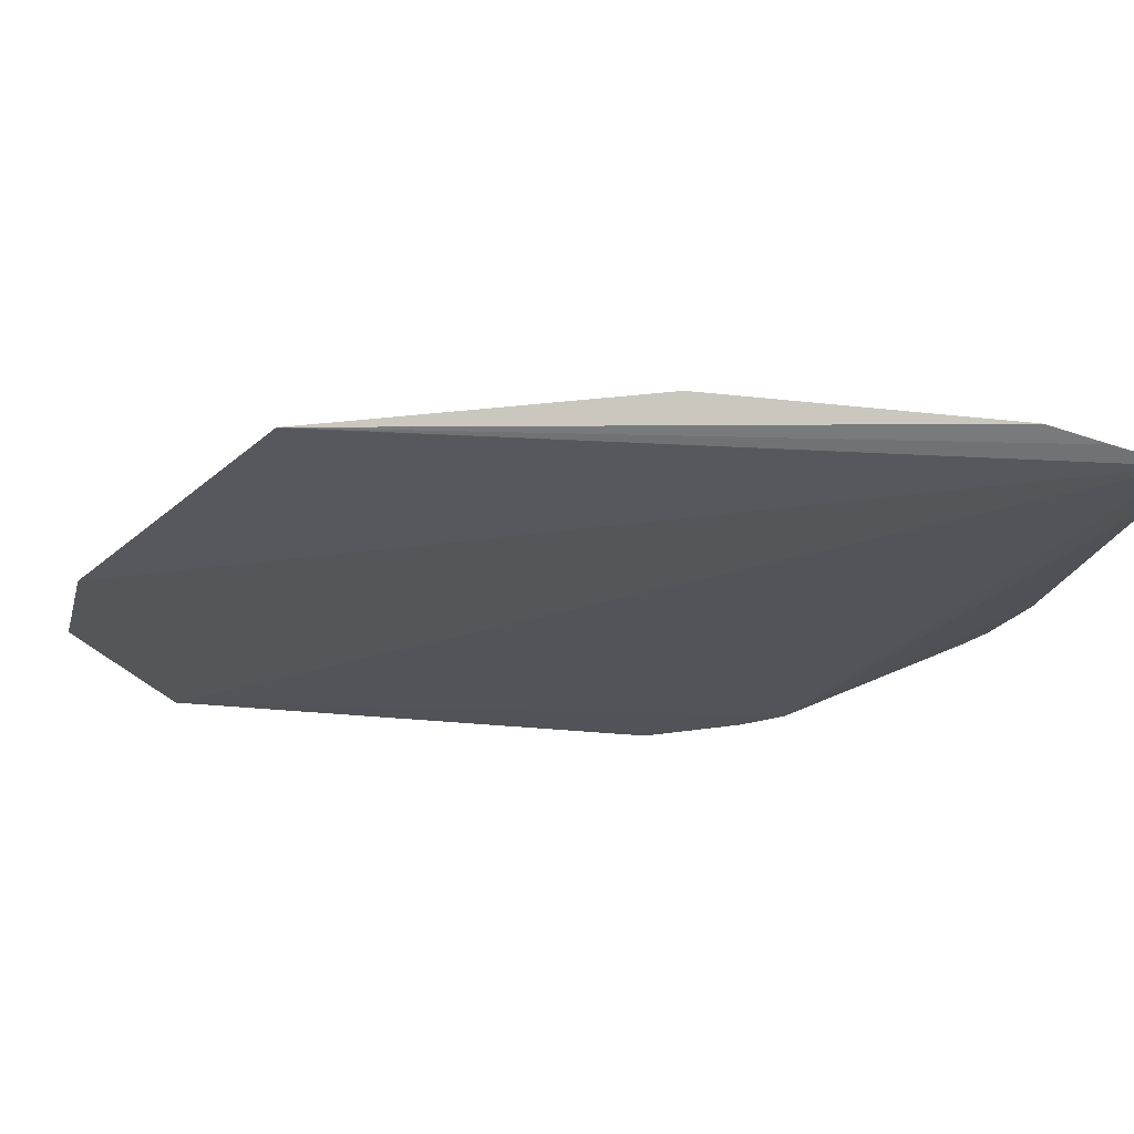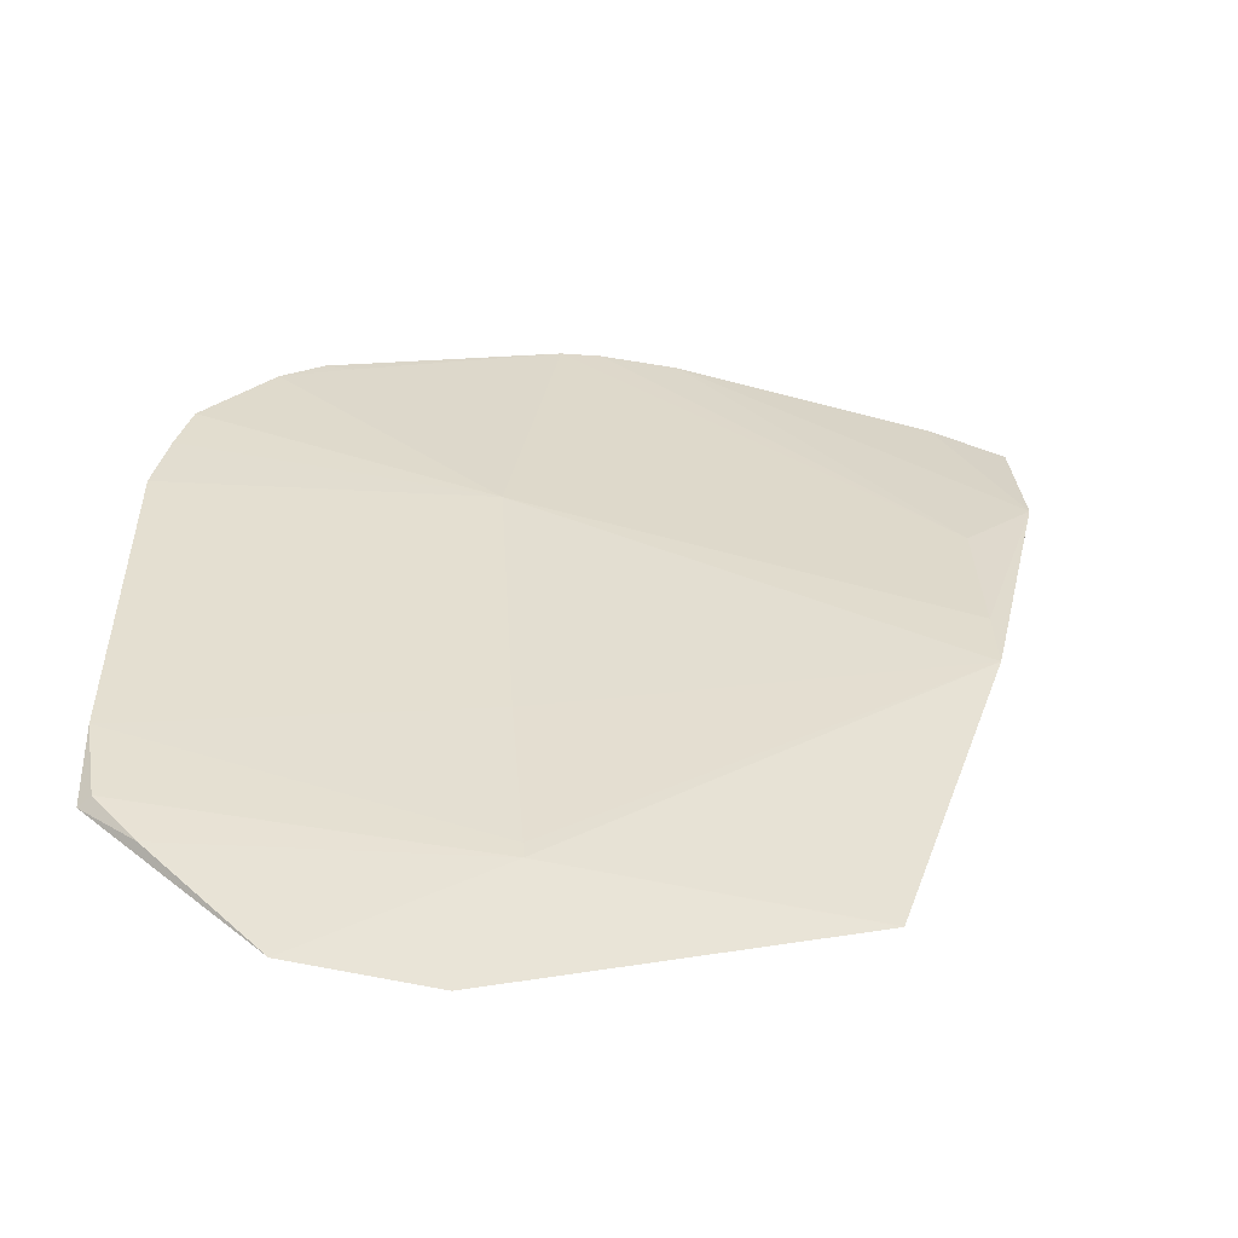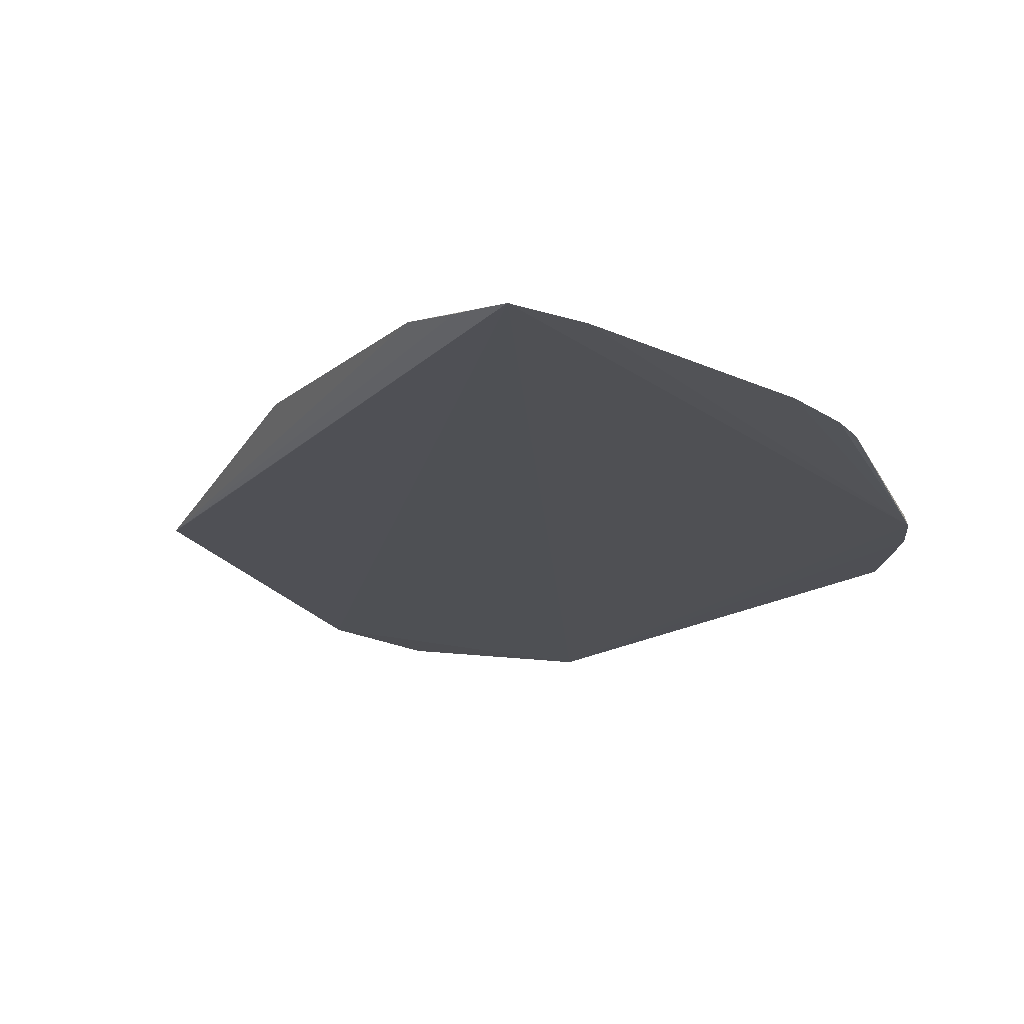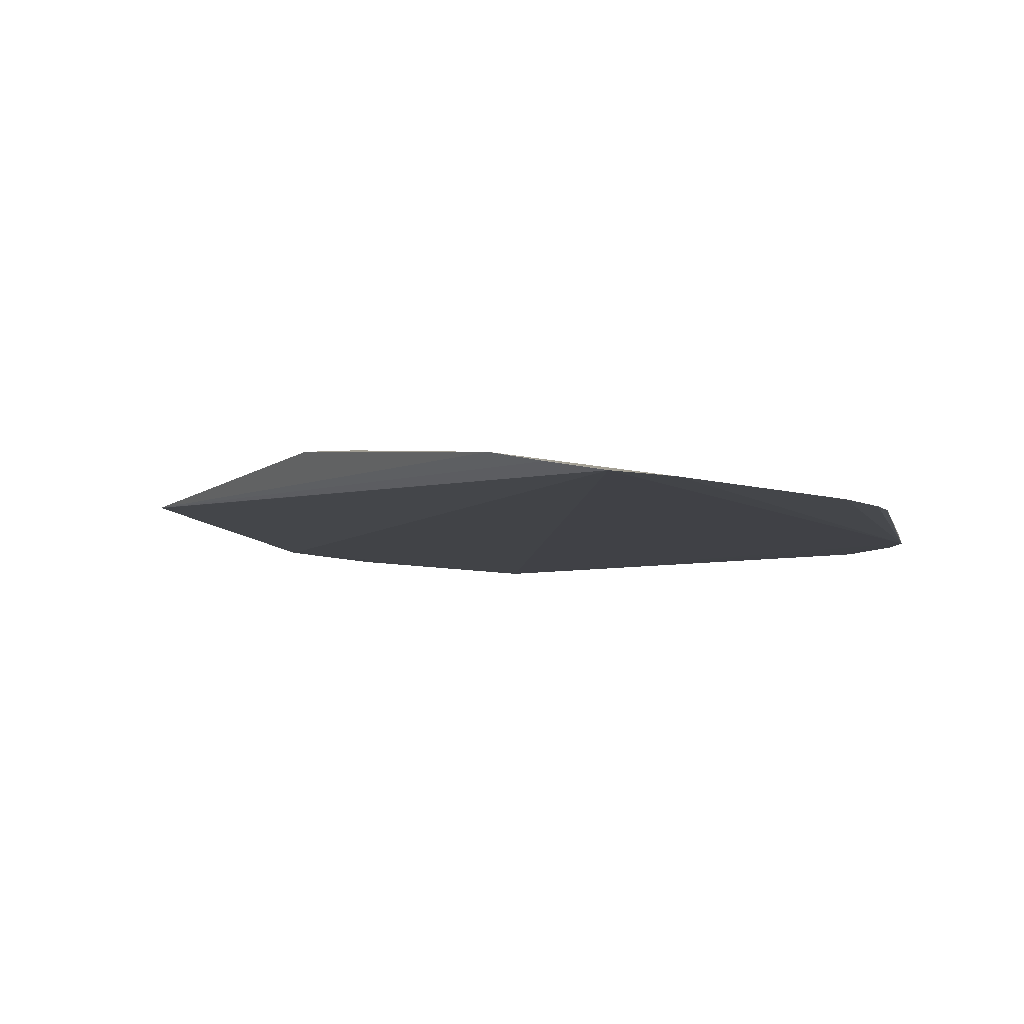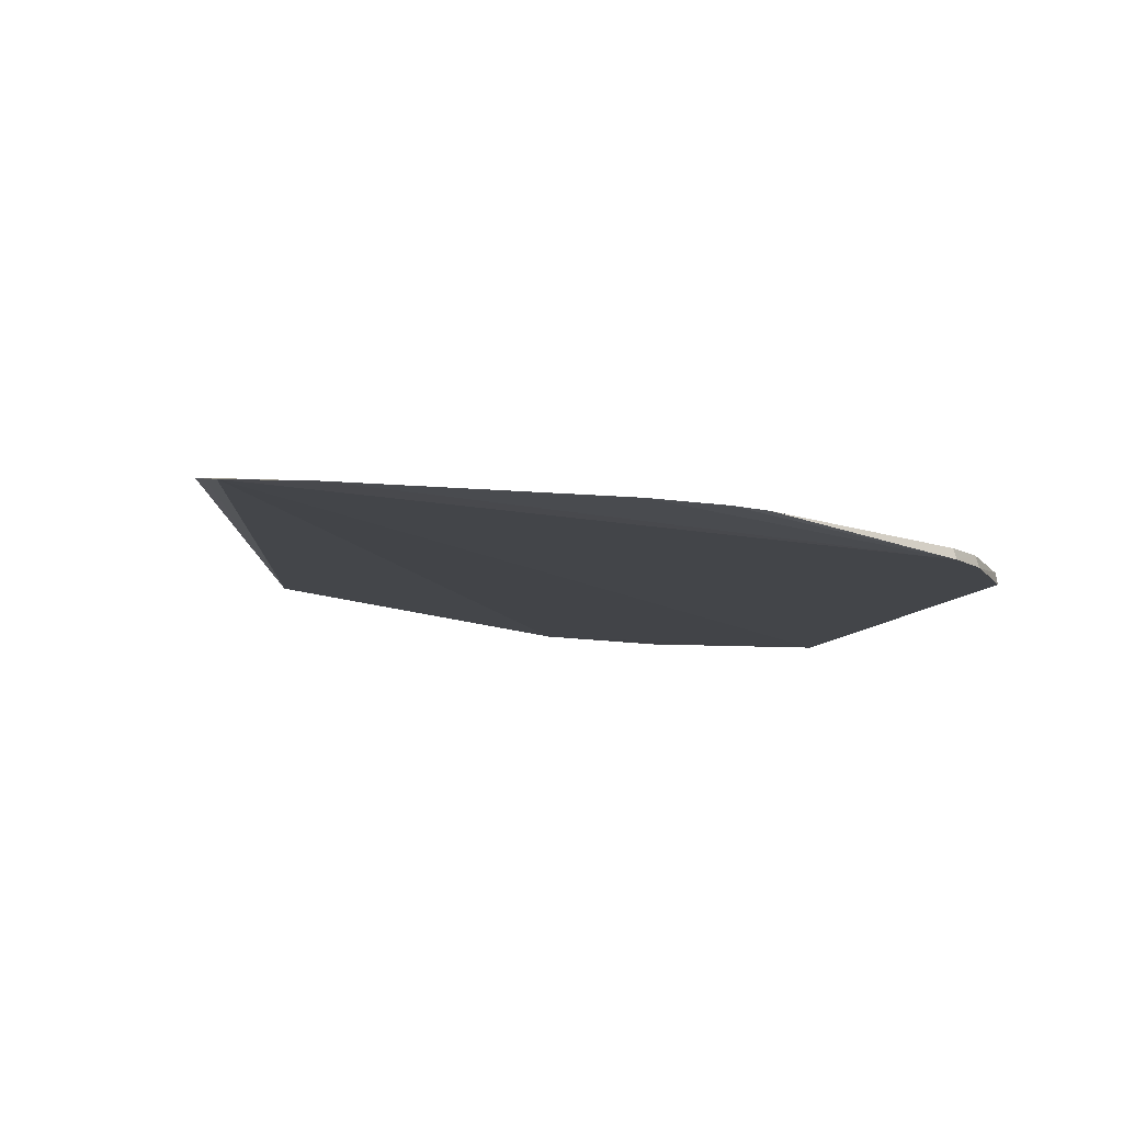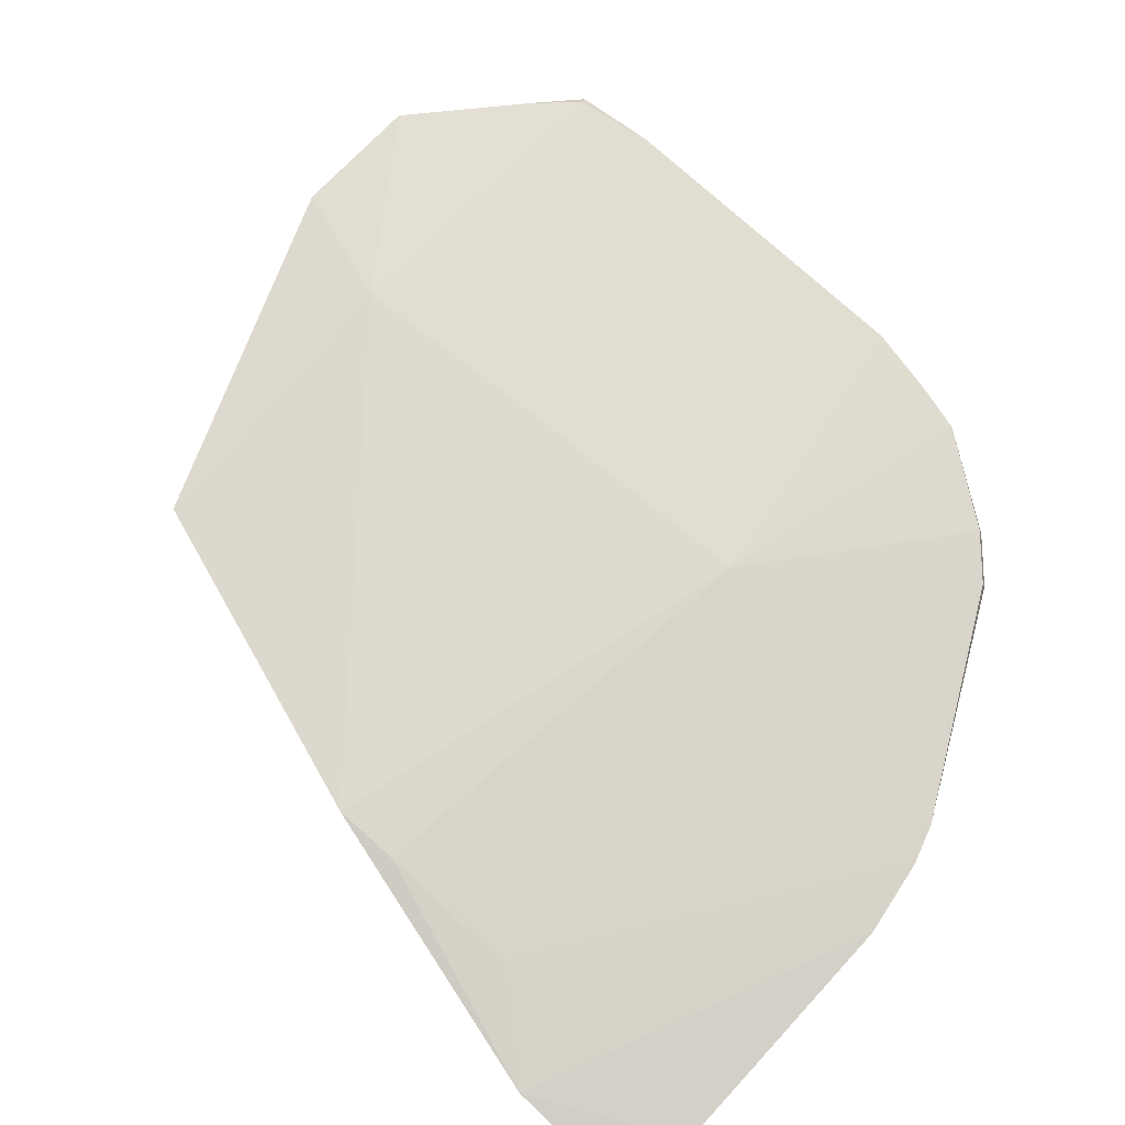
<metadata>
{"format":"obj","ext":"obj","renderer":"f3d","projection":"perspective","resolution":1024,"background":"white","views":[{"elev":-22.6,"azim":75.4,"up":"+Z"},{"elev":-53.6,"azim":-16.2,"up":"+Y"},{"elev":-18.4,"azim":138.4,"up":"+Z"},{"elev":-5.2,"azim":130.6,"up":"+Z"},{"elev":-8.8,"azim":163.9,"up":"+Z"},{"elev":74.0,"azim":132.7,"up":"+Z"}]}
</metadata>
<code>
v 0.8613 0.1706 -0.005307
v 0.8613 0.1562 -0.00254
v 0.8036 0.0698 -0.004834
v 0.7818 0.1522 -0.006845
v 0.8152 0.1706 -0.005287
v 0.853 0.123 0.0007688
v 0.7725 0.08376 -0.006863
v 0.8526 0.1721 -0.005278
v 0.8048 0.1349 -0.002164
v 0.8528 0.1459 -0.001179
v 0.8412 0.08577 -0.002144
v 0.7863 0.1564 -0.006834
v 0.8238 0.1721 -0.005267
v 0.7719 0.1289 -0.005581
v 0.8083 0.08397 -0.002164
v 0.8528 0.1303 0.0003854
v 0.8109 0.1692 -0.005312
v 0.8613 0.1631 -0.003922
v 0.8411 0.08563 -0.002163
v 0.7821 0.1519 -0.005573
v 0.7747 0.1419 -0.00684
v 0.7893 0.06981 -0.005369
v 0.8067 0.1031 -0.002071
v 0.7734 0.08422 -0.005651
v 0.7749 0.1418 -0.005604
v 0.7892 0.1563 -0.005453
v 0.8082 0.08575 -0.002131
v 0.7719 0.09285 -0.005611
v 0.7777 0.07988 -0.005557
v 0.7734 0.1361 -0.005588
v 0.7865 0.1561 -0.005666
f 7 1 3
f 8 2 1
f 11 2 6
f 12 7 4
f 12 1 7
f 12 8 1
f 13 2 8
f 13 10 2
f 13 5 10
f 13 12 5
f 13 8 12
f 15 11 6
f 16 6 2
f 16 2 10
f 16 10 9
f 16 9 6
f 17 10 5
f 17 9 10
f 17 5 12
f 18 11 1
f 18 1 2
f 18 2 11
f 19 3 1
f 19 1 11
f 19 15 3
f 19 11 15
f 20 12 4
f 21 4 7
f 21 7 14
f 22 7 3
f 22 3 15
f 23 6 9
f 25 9 20
f 25 20 4
f 25 4 21
f 26 20 9
f 26 9 17
f 27 15 6
f 27 6 23
f 27 24 15
f 28 23 9
f 28 9 14
f 28 14 7
f 28 7 24
f 28 27 23
f 28 24 27
f 29 22 15
f 29 15 24
f 29 24 7
f 29 7 22
f 30 14 9
f 30 9 25
f 30 25 21
f 30 21 14
f 31 26 17
f 31 17 12
f 31 12 20
f 31 20 26

</code>
